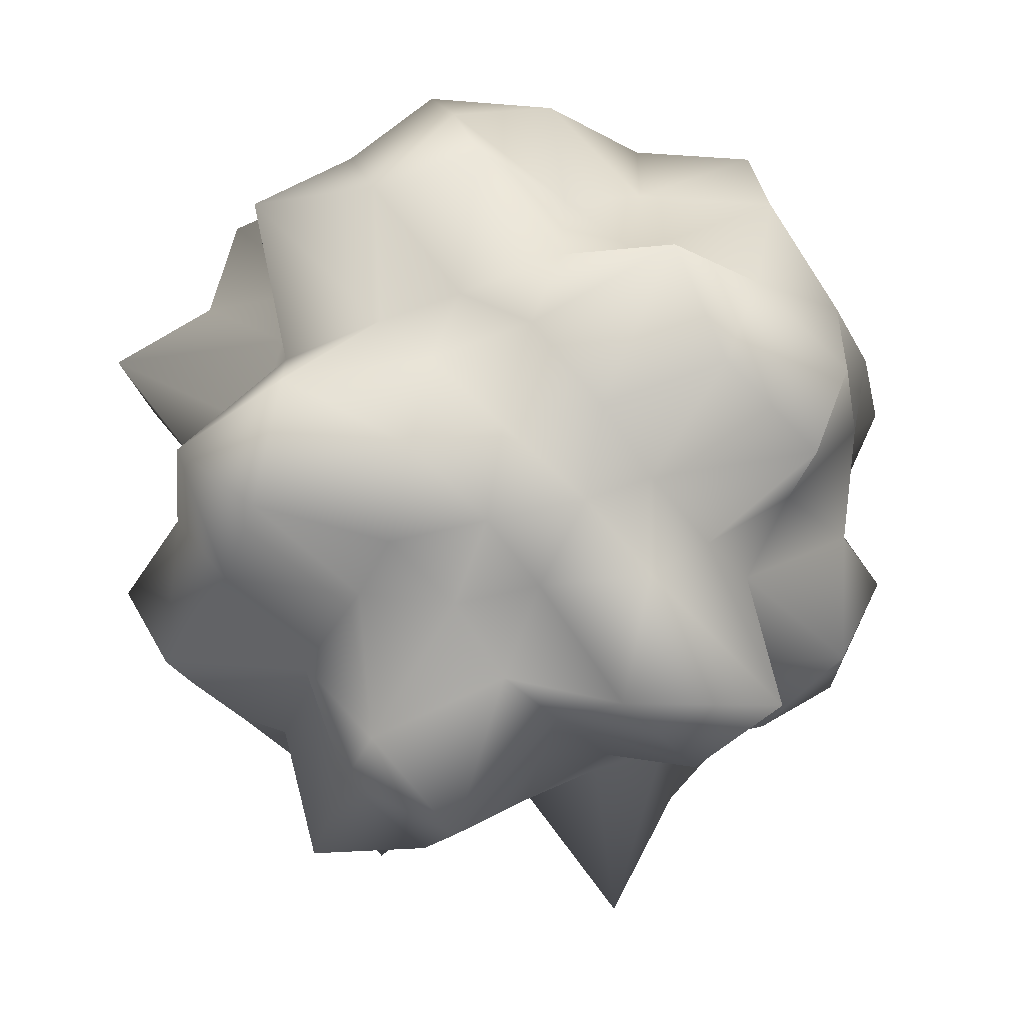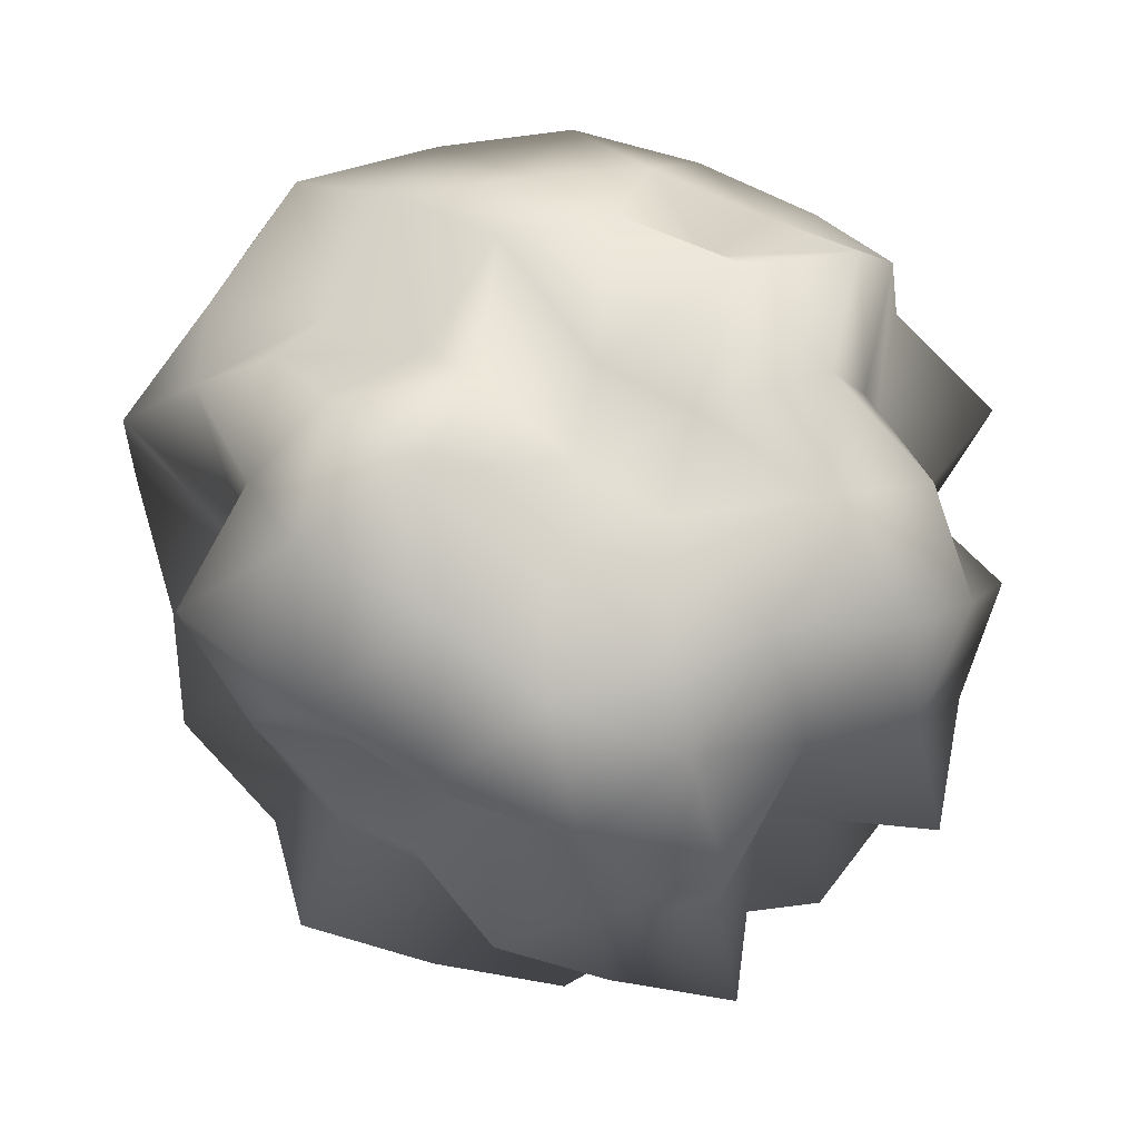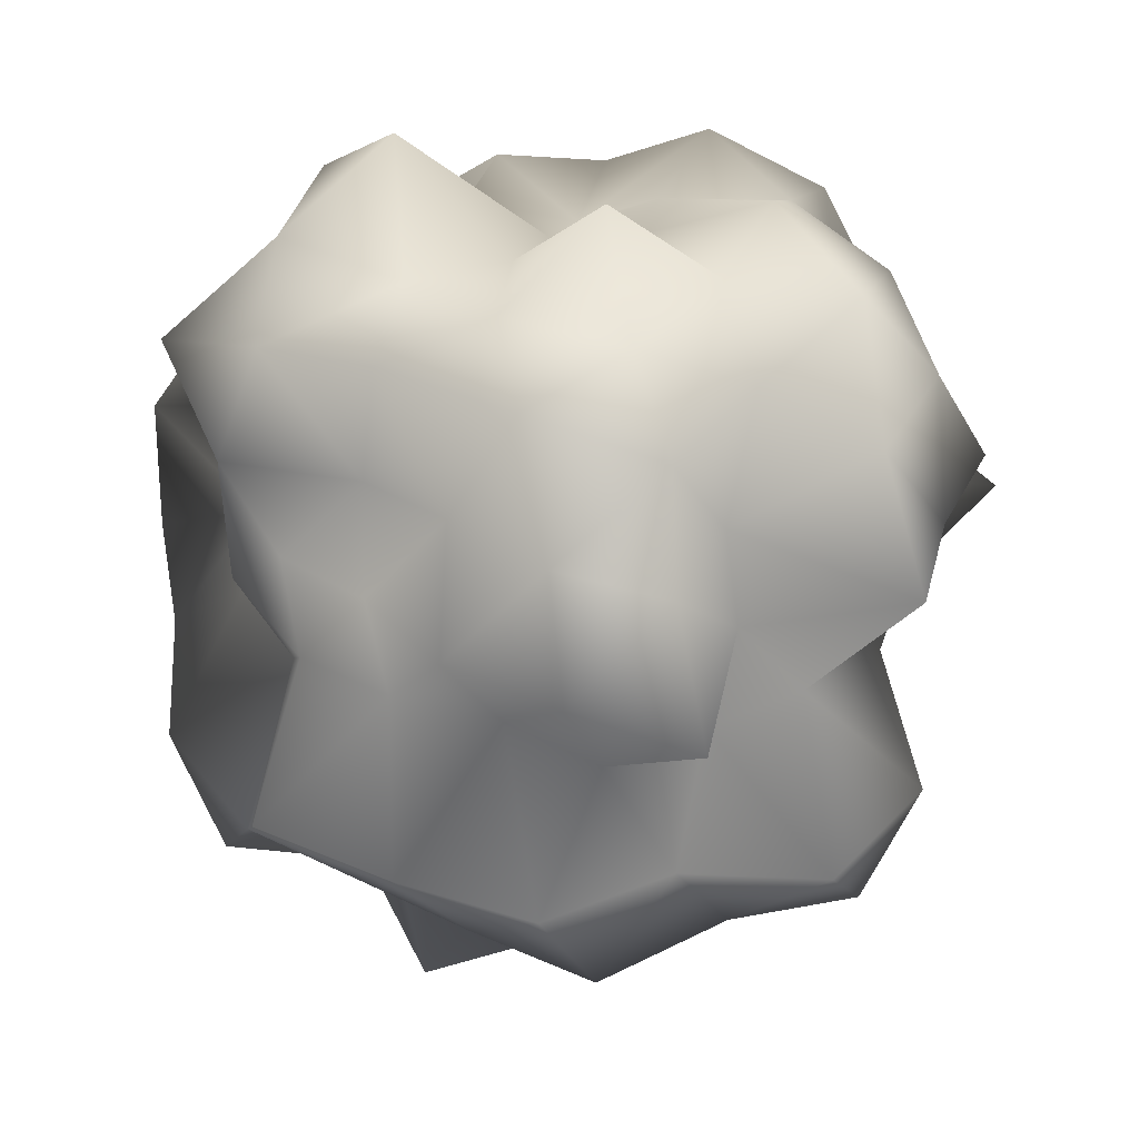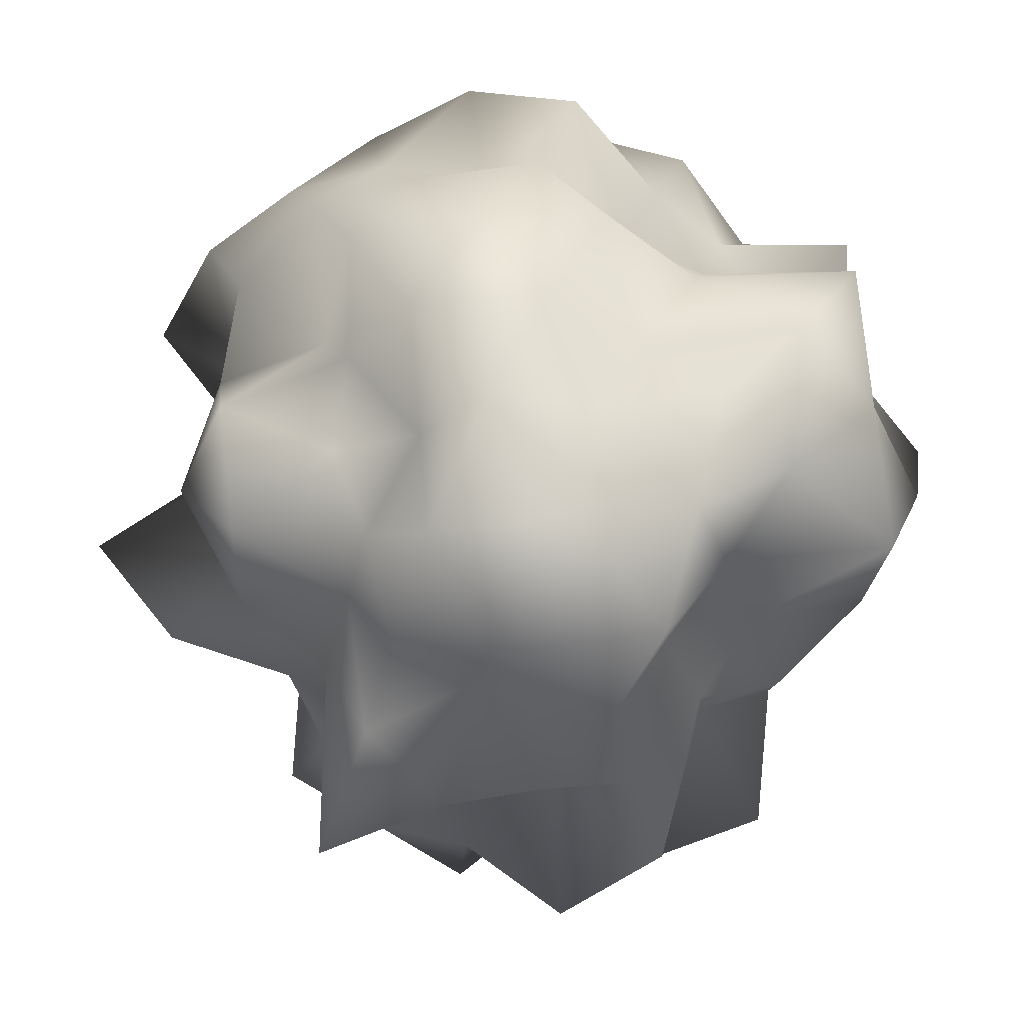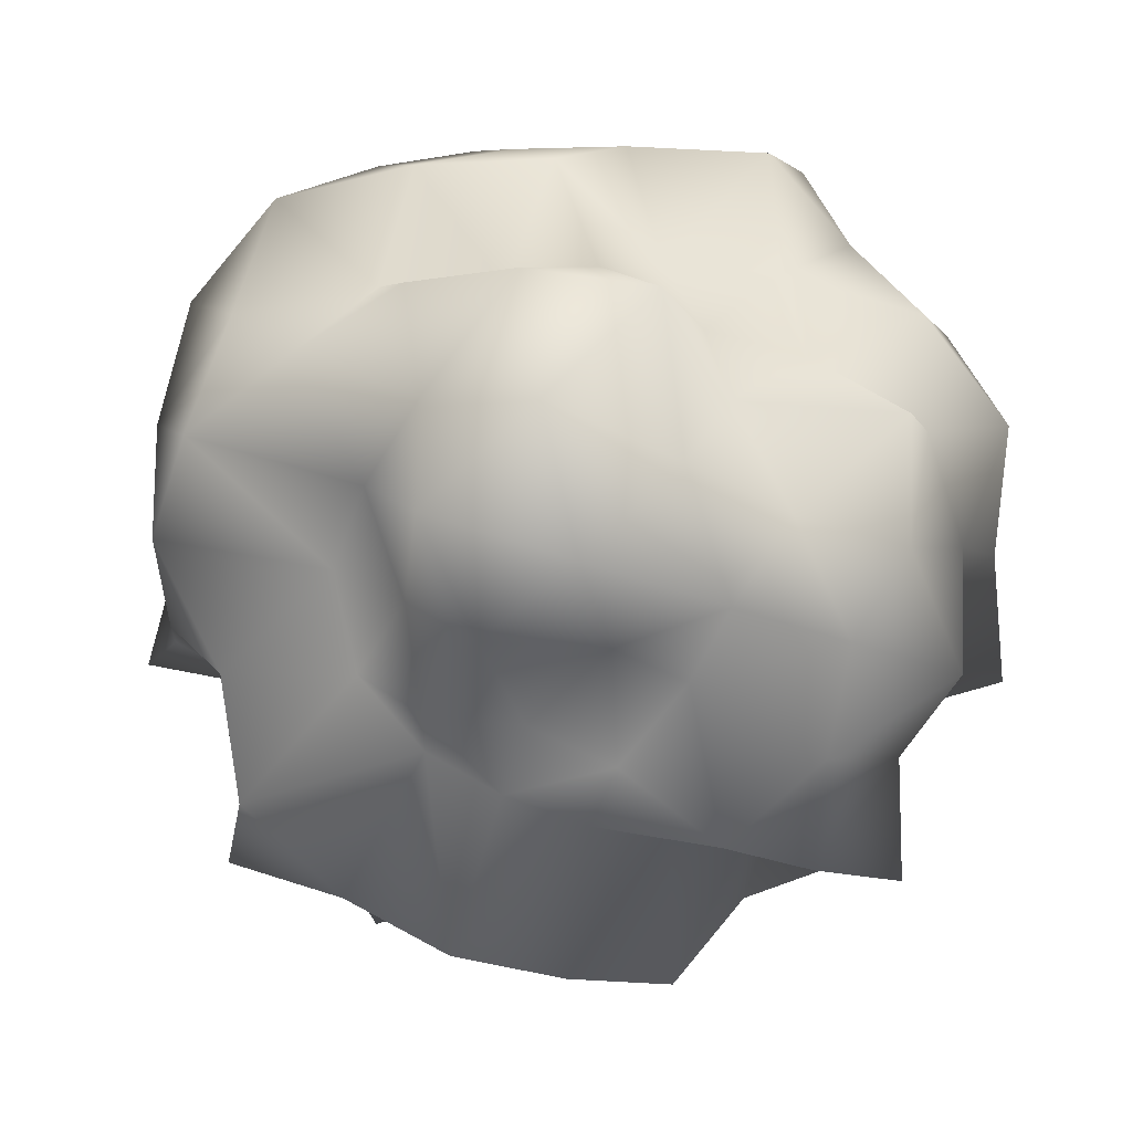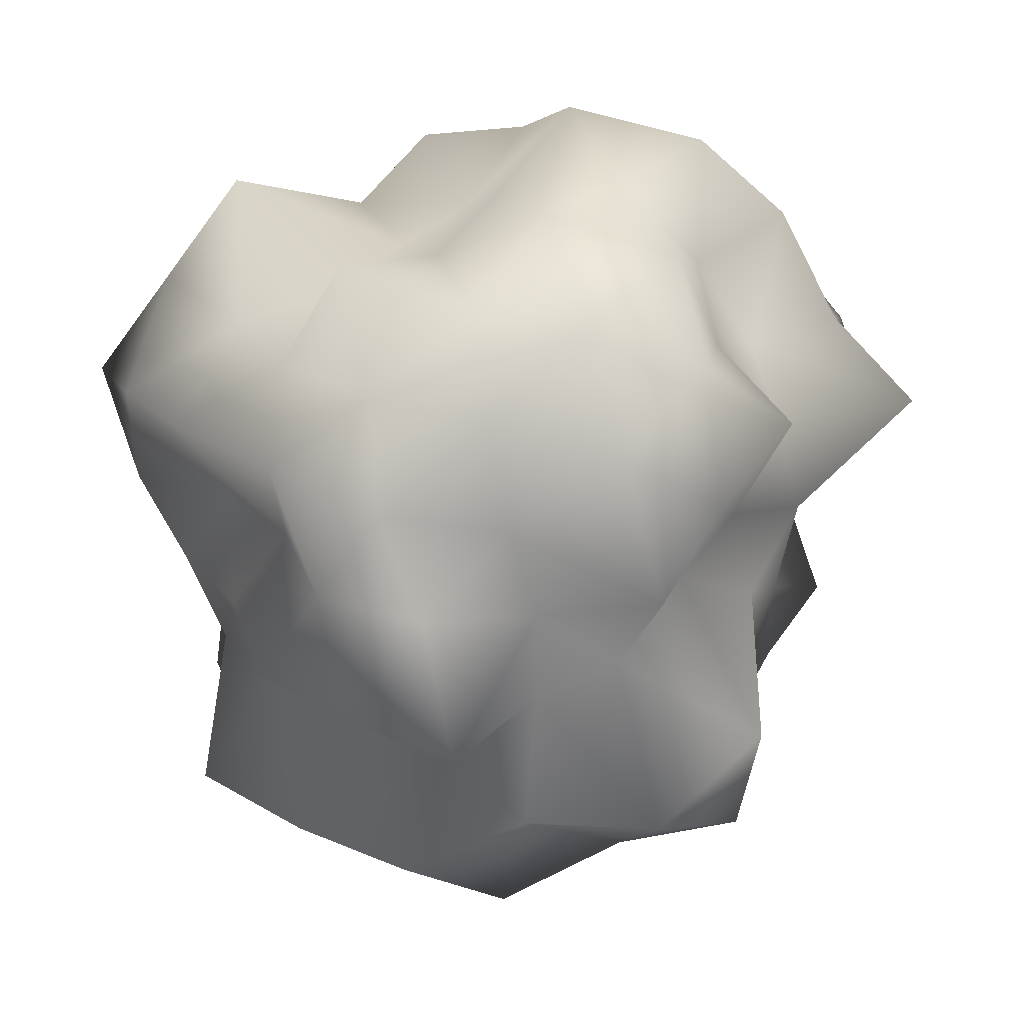
<metadata>
{"format":"obj","ext":"obj","renderer":"f3d","projection":"perspective","resolution":1024,"background":"white","views":[{"elev":50.9,"azim":48.8,"up":"+Z"},{"elev":35.0,"azim":-91.2,"up":"+Y"},{"elev":-15.3,"azim":-84.4,"up":"+Y"},{"elev":39.6,"azim":160.7,"up":"+Y"},{"elev":14.0,"azim":-125.4,"up":"+Y"},{"elev":-3.5,"azim":-57.5,"up":"+Y"}]}
</metadata>
<code>
o Collider2
v 0.006959 0.861 0.3164
v 0.6022 0.5453 -0.2745
v -0.2661 0.7723 -0.6454
v -0.999 0.5032 0.19
v -0.2723 0.1422 1.012
v 0.8163 0.2737 0.7163
v 0.2959 -0.08357 -0.95
v -0.63 -0.1604 -0.5747
v -0.8029 -0.6721 0.3826
v 0.2512 -0.6016 0.5593
v 0.7235 -0.2962 -0.131
v 0.006893 -0.8058 -0.3278
v -0.1436 1.002 -0.1536
v 0.4572 0.9588 0.02526
v 0.3211 0.8977 -0.6253
v 0.7775 0.4835 0.1706
v 0.4553 0.7254 0.615
v -0.4558 0.7384 0.269
v -0.7622 0.7942 -0.3129
v -0.1361 0.5797 0.6795
v -0.7398 0.3711 0.7366
v 0.3222 0.2476 1.065
v 0.8685 0.1402 -0.2622
v 1.12 -0.1036 0.3357
v 0.02723 0.4294 -1.041
v 0.6078 0.3192 -0.7495
v -1.01 0.1471 -0.3085
v -0.6469 0.3593 -0.8614
v -0.6324 -0.3027 0.8524
v -1.04 -0.1004 0.3291
v 0.5394 -0.2251 0.6825
v -0.000254 -0.2527 0.7586
v 0.8178 -0.3316 -0.7482
v -0.2078 -0.1157 -0.7463
v -0.8329 -0.4642 -0.1837
v -0.2653 -0.8472 0.6351
v 0.5568 -0.5012 0.2231
v 0.2095 -0.6633 -0.8619
v 0.5456 -0.7677 -0.301
v -0.4465 -0.7355 -0.6588
v -0.4365 -0.9611 -0.01449
v 0.15 -0.8172 0.1394
v -0.06497 1.009 0.1098
v 0.5152 0.7088 -0.138
v 0.000769 0.7214 -0.5434
v 0.8301 0.5915 -0.06574
v 0.6687 0.5325 0.7002
v -0.2677 0.9932 0.3801
v -0.6744 0.5082 -0.05007
v -0.06543 0.9116 0.6556
v -0.5101 0.2597 0.9032
v 0.5249 0.245 0.8229
v 0.8774 0.3946 -0.3108
v 0.9921 -0.2529 0.07226
v -0.1234 0.6168 -0.8474
v 0.3783 0.1182 -0.7358
v -0.9051 0.2917 -0.05735
v -0.6571 0.05921 -0.7186
v -0.4365 -0.06982 0.9065
v -0.8443 -0.344 0.3243
v 0.5183 0.01591 0.5557
v 0.1254 -0.4264 0.6729
v 0.5159 -0.1906 -0.8239
v -0.44 -0.1538 -0.724
v -0.831 -0.5725 0.08178
v 0.03557 -0.8401 0.6919
v 0.6434 -0.4018 0.04691
v 0.1953 -0.2711 -0.7438
v 0.3296 -0.9664 -0.3782
v -0.4987 -0.3604 -0.5497
v -0.4987 -0.6254 0.1356
v 0.1782 -0.6498 0.3219
v -0.1771 0.7274 -0.3207
v 0.2374 0.9681 0.1997
v 0.4105 0.6182 -0.3727
v 0.6838 0.3491 0.3616
v 0.2321 0.8356 0.4848
v -0.6224 0.5755 0.2068
v -0.5258 0.8248 -0.5169
v -0.1879 0.3598 0.7646
v -0.7969 0.4009 0.4273
v 0.001008 0.1759 0.8347
v 0.7679 -0.08681 -0.1877
v 0.6618 0.08718 0.3714
v 0.182 0.1648 -1.048
v 0.5842 0.4354 -0.478
v -0.6814 -0.006601 -0.3823
v -0.4266 0.5495 -0.7085
v -0.5336 -0.3248 0.4407
v -0.9538 0.187 0.2423
v 0.3873 -0.4071 0.6093
v -0.1127 -0.06116 0.7676
v 0.6434 -0.2551 -0.3324
v 0.0264 -0.1316 -0.9674
v -0.6906 -0.2784 -0.3729
v -0.3985 -0.5204 0.3608
v 0.3812 -0.5098 0.3592
v 0.06599 -0.5839 -0.459
v 0.6502 -0.5091 -0.2131
v -0.2004 -0.8061 -0.4863
v -0.2051 -0.943 -0.1946
v 0.06599 -0.7297 -0.08192
v 0.372 -0.8786 -0.06999
v 0.7083 -0.7968 -0.01119
v 0.4911 -0.8709 0.2436
v -0.1231 -1.054 0.08577
v -0.03379 -0.8999 0.3873
v -0.3331 -0.8376 0.2854
v -0.45 -0.8656 -0.3386
v -0.5156 -0.523 -0.08479
v -0.5425 -0.4642 -0.338
v -0.116 -0.6805 -0.7401
v -0.272 -0.3067 -0.6083
v -0.02911 -0.4307 -0.9579
v 0.3637 -0.6774 -0.5346
v 0.3362 -0.3235 -0.5648
v 0.4935 -0.4082 -0.3916
v 0.84 -0.3647 0.2892
v 0.6878 -0.139 0.4613
v 0.5043 -0.3391 0.4076
v -0.1203 -0.6165 0.846
v -0.2373 -0.2227 0.6815
v -0.3675 -0.4327 0.5798
v -0.9036 -0.2816 0.05594
v -1.033 0.02526 0.00491
v -0.712 -0.1085 -0.1888
v -0.3539 0.07913 -0.7075
v -0.2538 0.3283 -0.7476
v -0.1039 0.1053 -0.7418
v 0.6732 0.0173 -0.7172
v 0.6256 0.2046 -0.4242
v 0.6821 -0.04226 -0.3935
v 0.2446 -0.2311 0.7013
v 0.3457 0.002739 0.6908
v 0.1228 -0.03224 0.8306
v -0.6218 -0.1219 0.421
v -0.6683 0.03556 0.7747
v -0.8451 0.1305 0.5031
v -0.8555 0.2558 -0.5937
v -0.8018 0.4186 -0.2767
v -0.7046 0.5768 -0.5872
v 0.3557 0.3891 -0.9362
v 0.1745 0.6626 -0.8304
v 0.5161 0.6407 -0.7526
v 0.7734 0.04062 -6e-05
v 0.9473 0.3363 -0.04468
v 0.712 0.191 0.1888
v 0.382 0.4901 0.8168
v 0.1745 0.7476 0.768
v 0.0497 0.3894 0.7385
v -0.4465 0.5401 0.802
v -0.3437 0.7674 0.5747
v -0.6492 0.6407 0.5418
v -0.494 0.6361 0.01214
v -0.2802 0.7593 0.0598
v -0.3784 0.7841 -0.1988
v 0.6581 0.6141 0.3991
v 0.5162 0.6051 0.08351
v 0.4676 0.8624 0.3288
v 0.08205 0.9828 -0.3893
v 0.1542 0.9943 -0.06654
v 0.4025 0.9453 -0.2922
f 1 74 43
f 2 44 46
f 1 43 48
f 1 48 50
f 1 50 77
f 2 46 53
f 3 45 55
f 4 49 57
f 5 51 59
f 6 52 61
f 2 53 86
f 3 55 88
f 4 57 90
f 5 59 92
f 6 61 84
f 7 63 68
f 8 64 70
f 9 65 71
f 10 66 72
f 11 67 99
f 39 103 69
f 39 104 103
f 37 97 105
f 42 106 102
f 42 107 106
f 36 96 108
f 41 109 101
f 41 110 109
f 35 95 111
f 40 112 100
f 40 113 112
f 34 94 114
f 38 115 98
f 38 116 115
f 33 93 117
f 24 118 54
f 24 119 118
f 31 91 120
f 32 121 62
f 32 122 121
f 29 89 123
f 30 124 60
f 30 125 124
f 27 87 126
f 28 127 58
f 28 128 127
f 25 85 129
f 26 130 56
f 26 131 130
f 23 83 132
f 31 133 91
f 31 134 133
f 22 82 135
f 29 136 89
f 29 137 136
f 21 81 138
f 27 139 87
f 27 140 139
f 19 79 141
f 25 142 85
f 25 143 142
f 15 75 144
f 23 145 83
f 23 146 145
f 16 76 147
f 17 148 47
f 17 149 148
f 20 80 150
f 20 151 80
f 20 152 151
f 18 78 153
f 18 154 78
f 18 155 154
f 13 73 156
f 16 157 76
f 16 158 157
f 14 74 159
f 13 160 73
f 13 161 160
f 14 44 162
f 162 75 15
f 162 44 75
f 44 2 75
f 160 162 15
f 160 161 162
f 161 14 162
f 73 45 3
f 73 160 45
f 160 15 45
f 159 77 17
f 159 74 77
f 74 1 77
f 157 159 17
f 157 158 159
f 158 14 159
f 76 47 6
f 76 157 47
f 157 17 47
f 156 79 19
f 156 73 79
f 73 3 79
f 154 156 19
f 154 155 156
f 155 13 156
f 78 49 4
f 78 154 49
f 154 19 49
f 153 81 21
f 153 78 81
f 78 4 81
f 151 153 21
f 151 152 153
f 152 18 153
f 80 51 5
f 80 151 51
f 151 21 51
f 150 82 22
f 150 80 82
f 80 5 82
f 148 150 22
f 148 149 150
f 149 20 150
f 47 52 6
f 47 148 52
f 148 22 52
f 147 84 24
f 147 76 84
f 76 6 84
f 145 147 24
f 145 146 147
f 146 16 147
f 83 54 11
f 83 145 54
f 145 24 54
f 144 86 26
f 144 75 86
f 75 2 86
f 142 144 26
f 142 143 144
f 143 15 144
f 85 56 7
f 85 142 56
f 142 26 56
f 141 88 28
f 141 79 88
f 79 3 88
f 139 141 28
f 139 140 141
f 140 19 141
f 87 58 8
f 87 139 58
f 139 28 58
f 138 90 30
f 138 81 90
f 81 4 90
f 136 138 30
f 136 137 138
f 137 21 138
f 89 60 9
f 89 136 60
f 136 30 60
f 135 92 32
f 135 82 92
f 82 5 92
f 133 135 32
f 133 134 135
f 134 22 135
f 91 62 10
f 91 133 62
f 133 32 62
f 132 93 33
f 132 83 93
f 83 11 93
f 130 132 33
f 130 131 132
f 131 23 132
f 56 63 7
f 56 130 63
f 130 33 63
f 129 94 34
f 129 85 94
f 85 7 94
f 127 129 34
f 127 128 129
f 128 25 129
f 58 64 8
f 58 127 64
f 127 34 64
f 126 95 35
f 126 87 95
f 87 8 95
f 124 126 35
f 124 125 126
f 125 27 126
f 60 65 9
f 60 124 65
f 124 35 65
f 123 96 36
f 123 89 96
f 89 9 96
f 121 123 36
f 121 122 123
f 122 29 123
f 62 66 10
f 62 121 66
f 121 36 66
f 120 97 37
f 120 91 97
f 91 10 97
f 118 120 37
f 118 119 120
f 119 31 120
f 54 67 11
f 54 118 67
f 118 37 67
f 117 99 39
f 117 93 99
f 93 11 99
f 115 117 39
f 115 116 117
f 116 33 117
f 98 69 12
f 98 115 69
f 115 39 69
f 114 68 38
f 114 94 68
f 94 7 68
f 112 114 38
f 112 113 114
f 113 34 114
f 100 98 12
f 100 112 98
f 112 38 98
f 111 70 40
f 111 95 70
f 95 8 70
f 109 111 40
f 109 110 111
f 110 35 111
f 101 100 12
f 101 109 100
f 109 40 100
f 108 71 41
f 108 96 71
f 96 9 71
f 106 108 41
f 106 107 108
f 107 36 108
f 102 101 12
f 102 106 101
f 106 41 101
f 105 72 42
f 105 97 72
f 97 10 72
f 103 105 42
f 103 104 105
f 104 37 105
f 69 102 12
f 69 103 102
f 103 42 102
f 99 104 39
f 99 67 104
f 67 37 104
f 72 107 42
f 72 66 107
f 66 36 107
f 71 110 41
f 71 65 110
f 65 35 110
f 70 113 40
f 70 64 113
f 64 34 113
f 68 116 38
f 68 63 116
f 63 33 116
f 84 119 24
f 84 61 119
f 61 31 119
f 92 122 32
f 92 59 122
f 59 29 122
f 90 125 30
f 90 57 125
f 57 27 125
f 88 128 28
f 88 55 128
f 55 25 128
f 86 131 26
f 86 53 131
f 53 23 131
f 61 134 31
f 61 52 134
f 52 22 134
f 59 137 29
f 59 51 137
f 51 21 137
f 57 140 27
f 57 49 140
f 49 19 140
f 55 143 25
f 55 45 143
f 45 15 143
f 53 146 23
f 53 46 146
f 46 16 146
f 77 149 17
f 77 50 149
f 50 20 149
f 50 152 20
f 50 48 152
f 48 18 152
f 48 155 18
f 48 43 155
f 43 13 155
f 46 158 16
f 46 44 158
f 44 14 158
f 43 161 13
f 43 74 161
f 74 14 161

</code>
